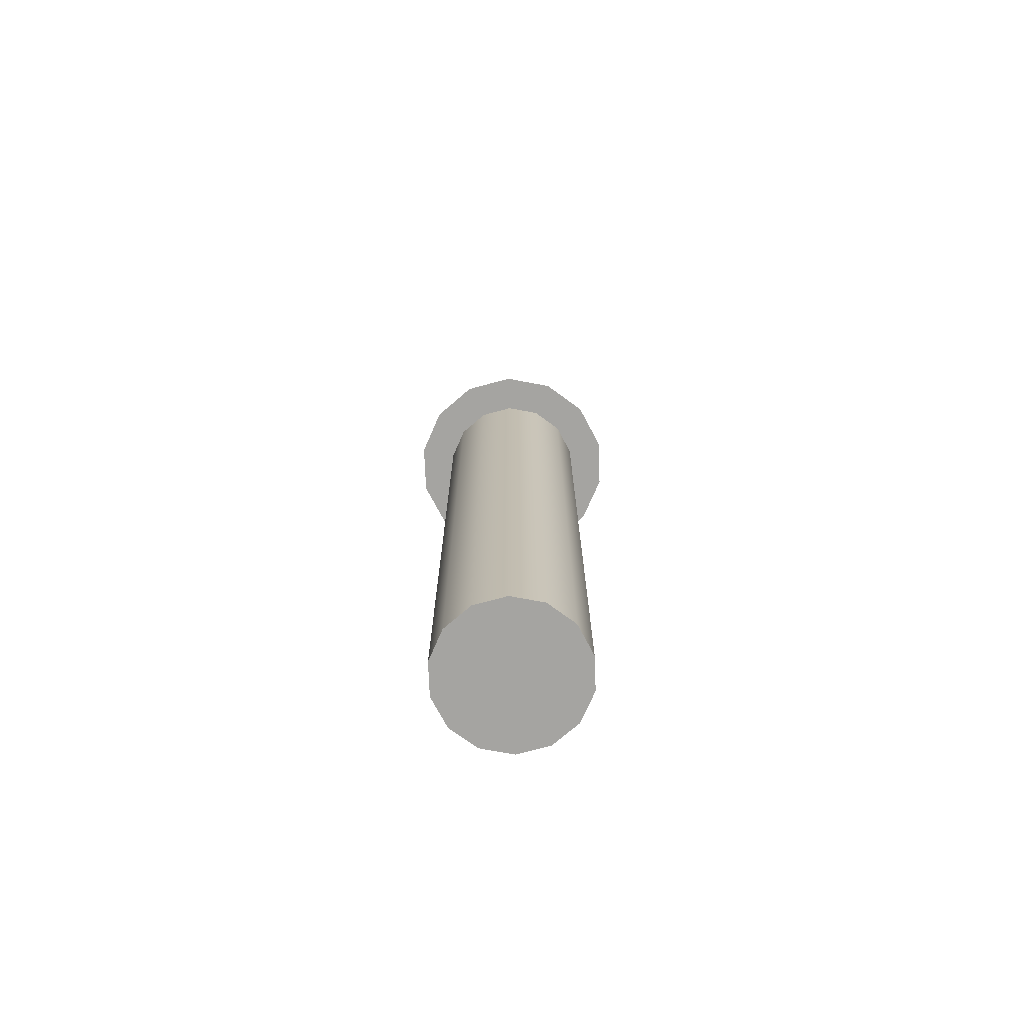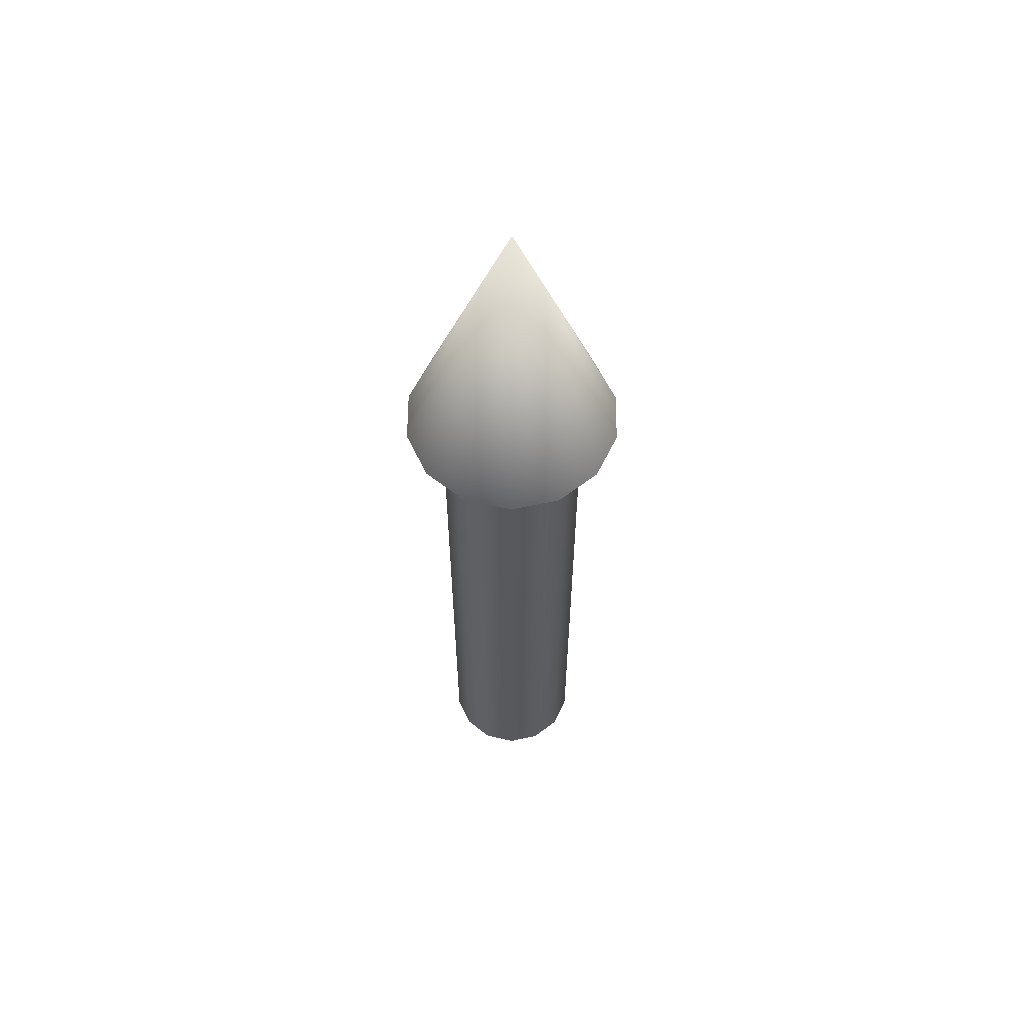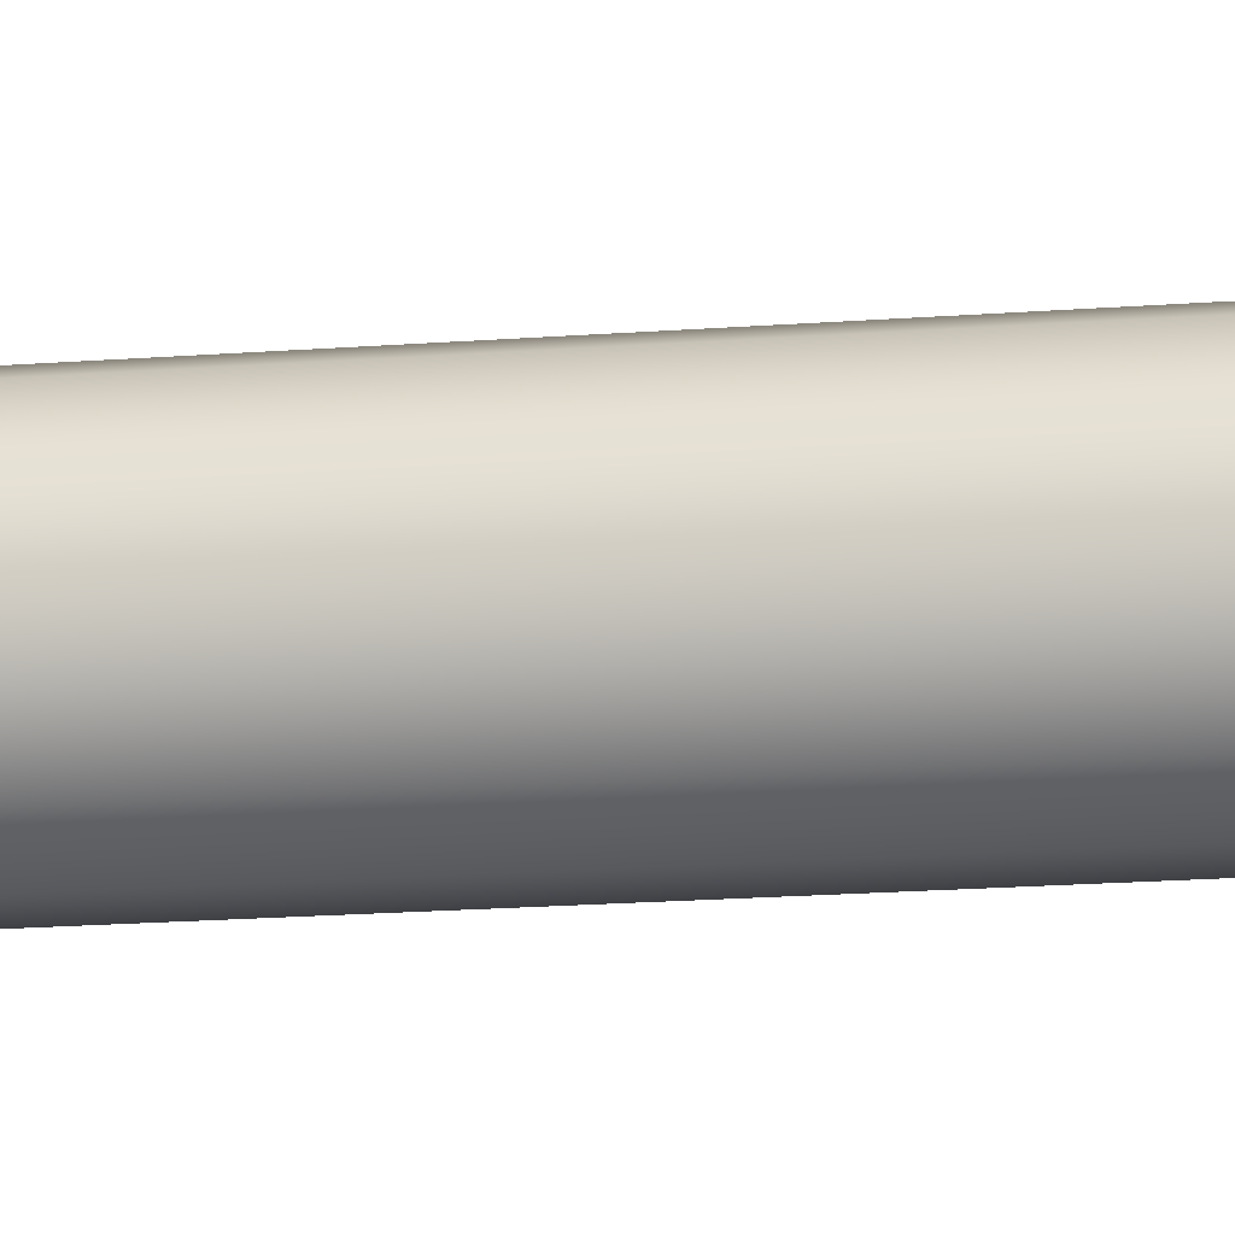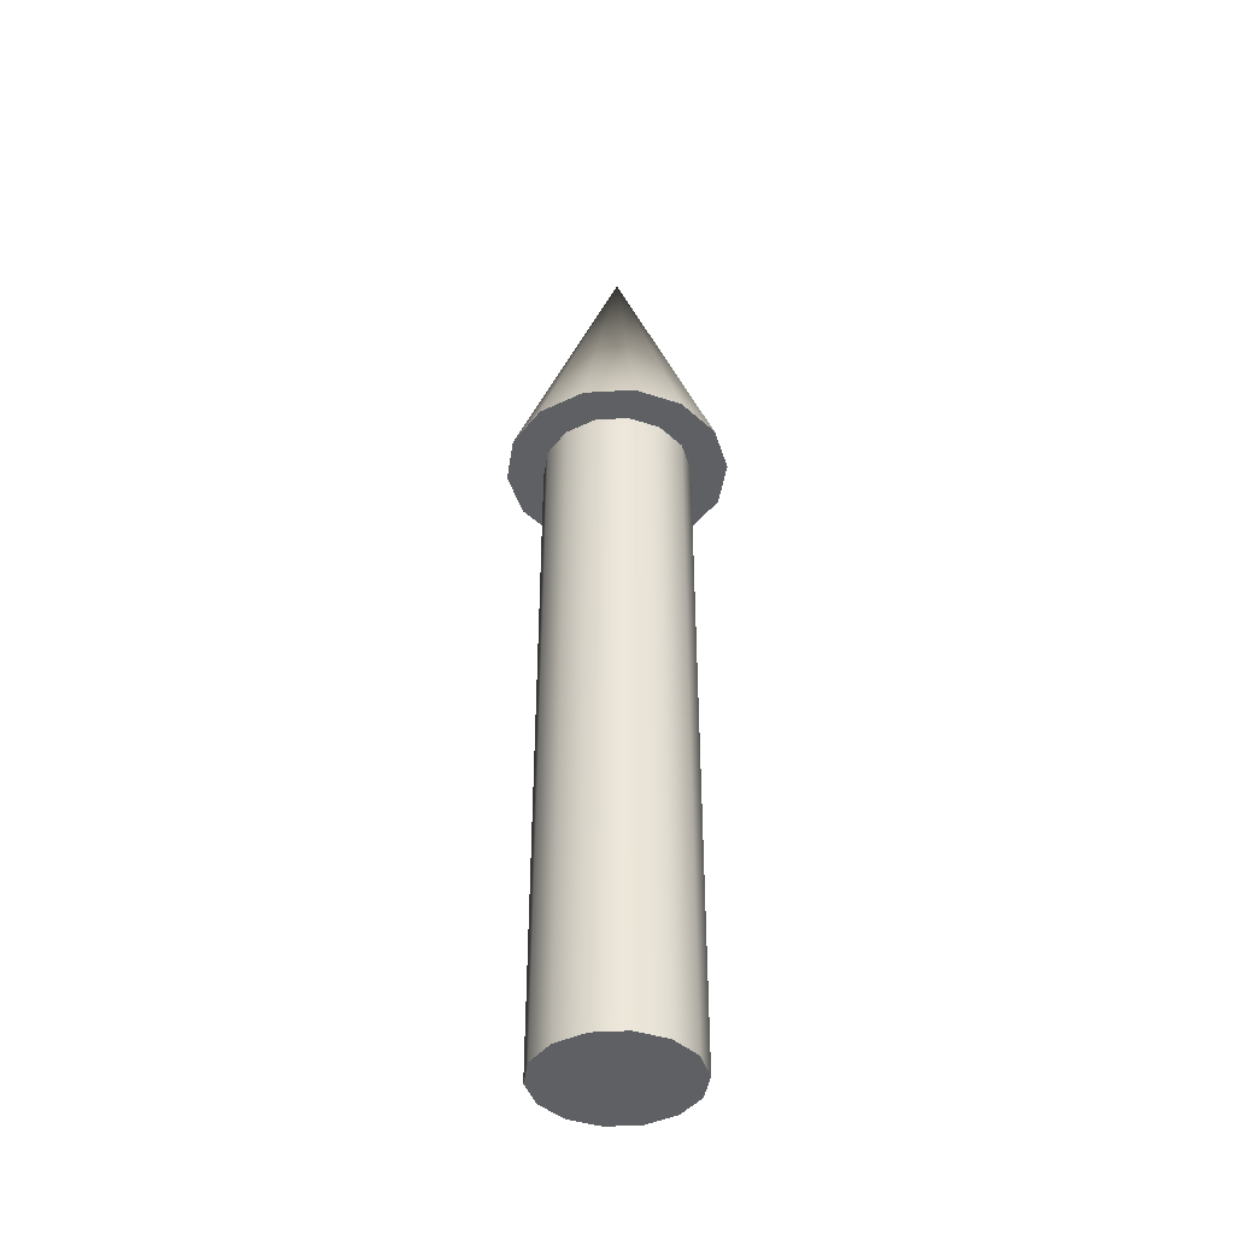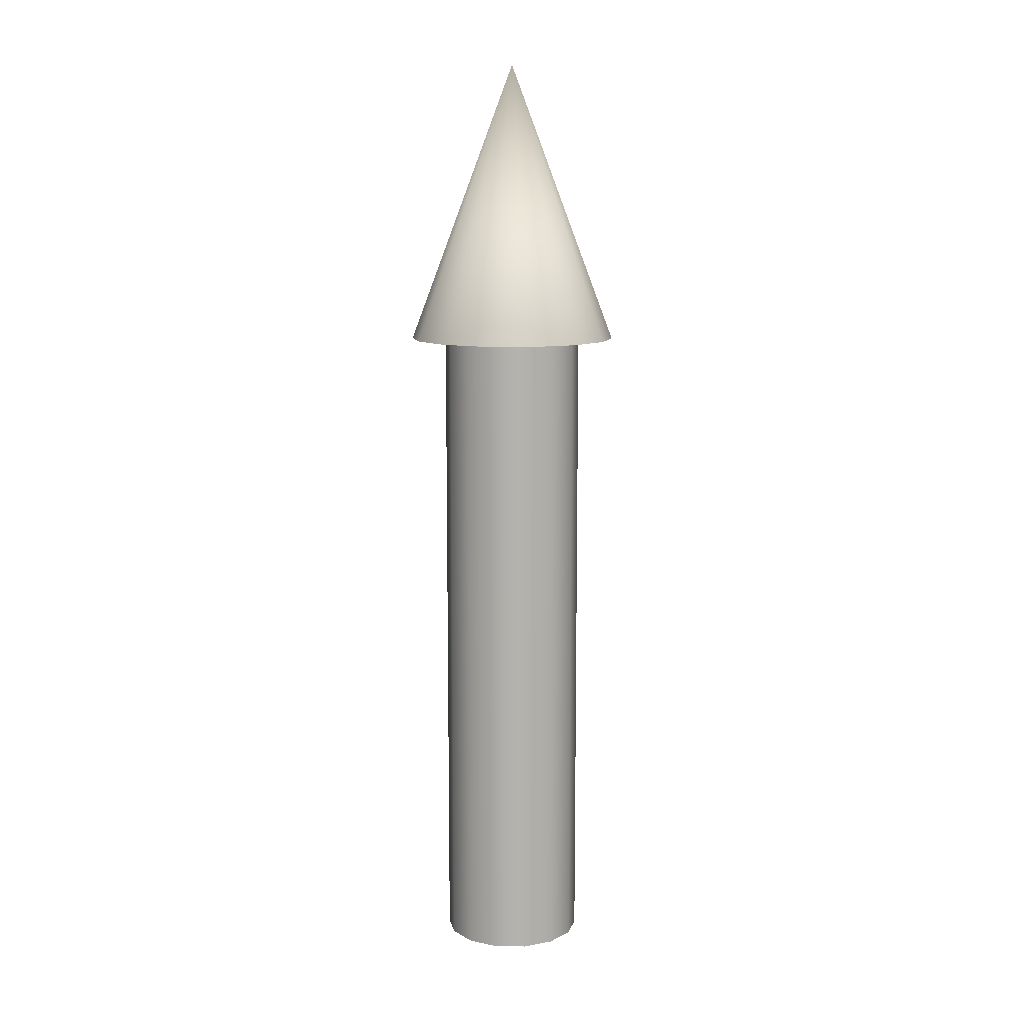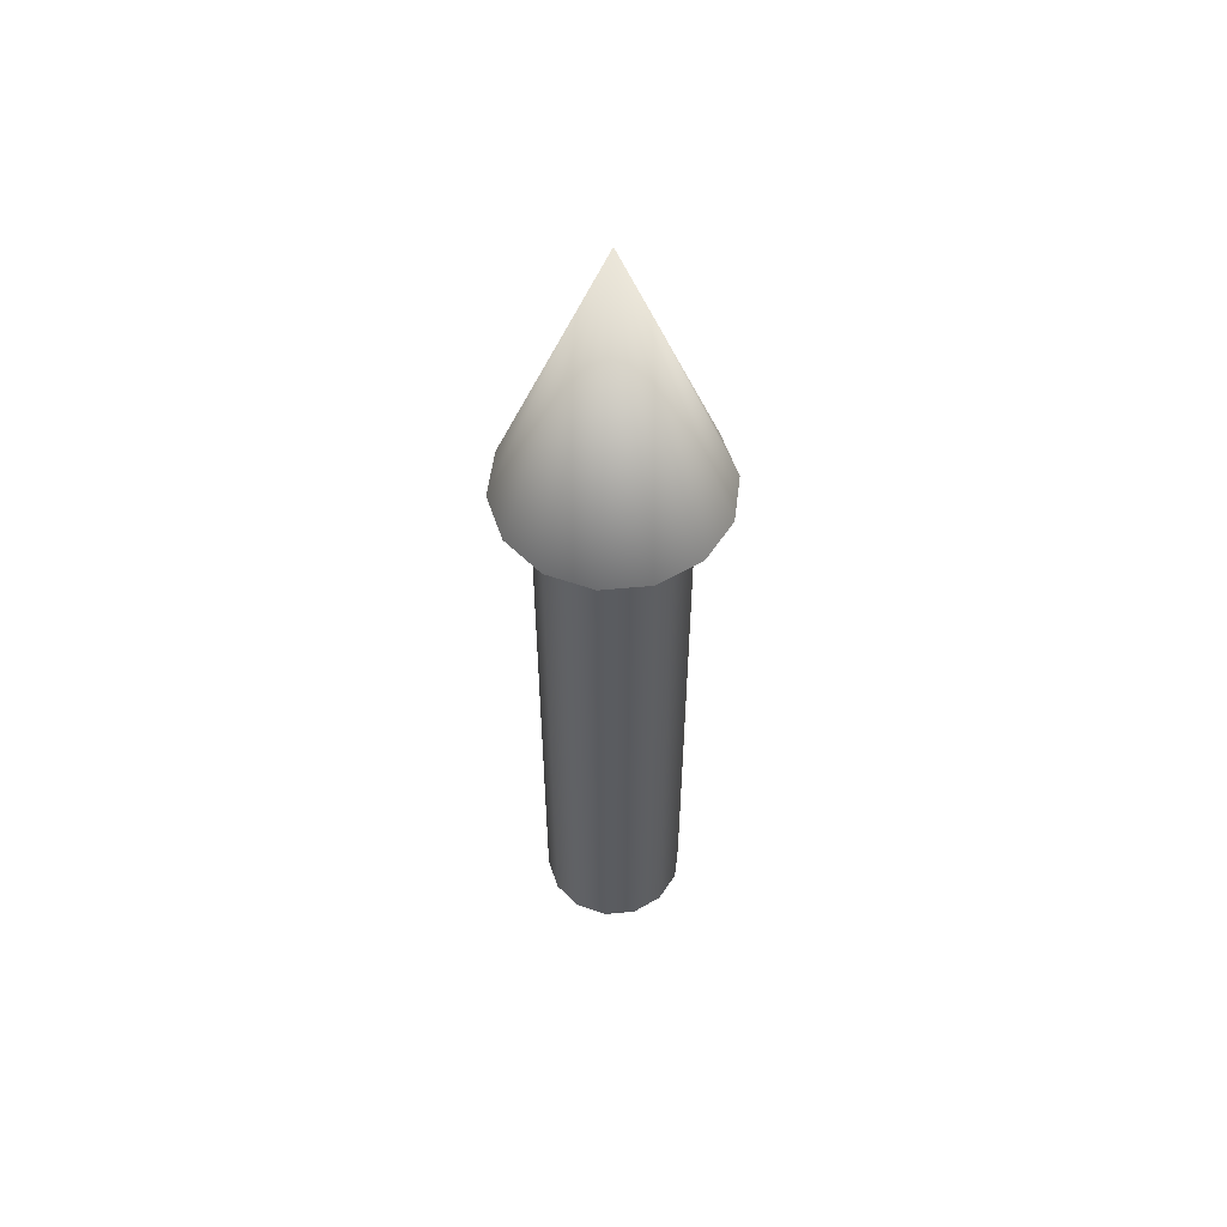
<metadata>
{"format":"obj","ext":"obj","renderer":"f3d","projection":"perspective","resolution":1024,"background":"white","views":[{"elev":-73.2,"azim":-10.6,"up":"+Z"},{"elev":60.0,"azim":-166.8,"up":"+Z"},{"elev":-17.6,"azim":-81.2,"up":"+Y"},{"elev":-42.5,"azim":-47.3,"up":"+Z"},{"elev":10.6,"azim":-178.3,"up":"+Z"},{"elev":55.9,"azim":45.8,"up":"+Z"}]}
</metadata>
<code>
v 0.075 0 0
v 0.06757 0.03254 0
v 0.04676 0.05864 0
v 0.01669 0.07312 0
v -0.01669 0.07312 0
v -0.04676 0.05864 0
v -0.06757 0.03254 0
v -0.075 0 0
v -0.06757 -0.03254 0
v -0.04676 -0.05864 0
v -0.01669 -0.07312 0
v 0.01669 -0.07312 0
v 0.04676 -0.05864 0
v 0.06757 -0.03254 0
v 0.075 0 0
v 0.06757 0.03254 0
v 0.04676 0.05864 0
v 0.01669 0.07312 0
v -0.01669 0.07312 0
v -0.04676 0.05864 0
v -0.06757 0.03254 0
v -0.075 0 0
v -0.06757 -0.03254 0
v -0.04676 -0.05864 0
v -0.01669 -0.07312 0
v 0.01669 -0.07312 0
v 0.04676 -0.05864 0
v 0.06757 -0.03254 0
v 0.075 0 0.7
v 0.06757 0.03254 0.7
v 0.04676 0.05864 0.7
v 0.01669 0.07312 0.7
v -0.01669 0.07312 0.7
v -0.04676 0.05864 0.7
v -0.06757 0.03254 0.7
v -0.075 0 0.7
v -0.06757 -0.03254 0.7
v -0.04676 -0.05864 0.7
v -0.01669 -0.07312 0.7
v 0.01669 -0.07312 0.7
v 0.04676 -0.05864 0.7
v 0.06757 -0.03254 0.7
v 0.075 0 0.7
v 0.06757 0.03254 0.7
v 0.04676 0.05864 0.7
v 0.01669 0.07312 0.7
v -0.01669 0.07312 0.7
v -0.04676 0.05864 0.7
v -0.06757 0.03254 0.7
v -0.075 0 0.7
v -0.06757 -0.03254 0.7
v -0.04676 -0.05864 0.7
v -0.01669 -0.07312 0.7
v 0.01669 -0.07312 0.7
v 0.04676 -0.05864 0.7
v 0.06757 -0.03254 0.7
v 0.1125 0 0.7
v 0.1014 0.04881 0.7
v 0.07014 0.08796 0.7
v 0.02503 0.1097 0.7
v -0.02503 0.1097 0.7
v -0.07014 0.08796 0.7
v -0.1014 0.04881 0.7
v -0.1125 0 0.7
v -0.1014 -0.04881 0.7
v -0.07014 -0.08796 0.7
v -0.02503 -0.1097 0.7
v 0.02503 -0.1097 0.7
v 0.07014 -0.08796 0.7
v 0.1014 -0.04881 0.7
v 0 0 1
v 0.1125 0 0.7
v 0.1014 0.04881 0.7
v 0.07014 0.08796 0.7
v 0.02503 0.1097 0.7
v -0.02503 0.1097 0.7
v -0.07014 0.08796 0.7
v -0.1014 0.04881 0.7
v -0.1125 0 0.7
v -0.1014 -0.04881 0.7
v -0.07014 -0.08796 0.7
v -0.02503 -0.1097 0.7
v 0.02503 -0.1097 0.7
v 0.07014 -0.08796 0.7
v 0.1014 -0.04881 0.7
f 1 3 2
f 1 4 3
f 1 5 4
f 1 6 5
f 1 7 6
f 1 8 7
f 1 9 8
f 1 10 9
f 1 11 10
f 1 12 11
f 1 13 12
f 1 14 13
f 15 30 29
f 15 16 30
f 16 31 30
f 16 17 31
f 17 32 31
f 17 18 32
f 18 33 32
f 18 19 33
f 19 34 33
f 19 20 34
f 20 35 34
f 20 21 35
f 21 36 35
f 21 22 36
f 22 37 36
f 22 23 37
f 23 38 37
f 23 24 38
f 24 39 38
f 24 25 39
f 25 40 39
f 25 26 40
f 26 41 40
f 26 27 41
f 27 42 41
f 27 28 42
f 28 29 42
f 28 15 29
f 43 58 57
f 43 44 58
f 44 59 58
f 44 45 59
f 45 60 59
f 45 46 60
f 46 61 60
f 46 47 61
f 47 62 61
f 47 48 62
f 48 63 62
f 48 49 63
f 49 64 63
f 49 50 64
f 50 65 64
f 50 51 65
f 51 66 65
f 51 52 66
f 52 67 66
f 52 53 67
f 53 68 67
f 53 54 68
f 54 69 68
f 54 55 69
f 55 70 69
f 55 56 70
f 56 57 70
f 56 43 57
f 71 72 73
f 71 73 74
f 71 74 75
f 71 75 76
f 71 76 77
f 71 77 78
f 71 78 79
f 71 79 80
f 71 80 81
f 71 81 82
f 71 82 83
f 71 83 84
f 71 84 85
f 71 85 72

</code>
